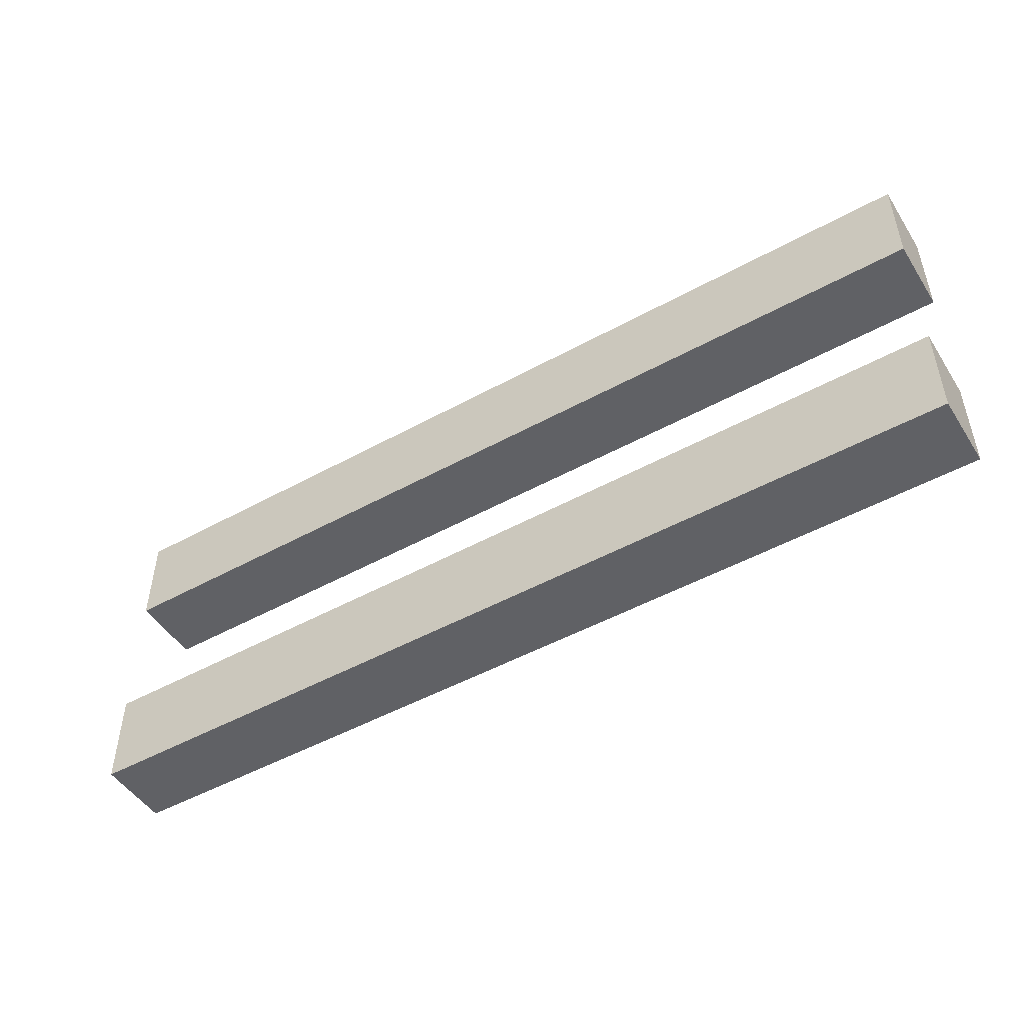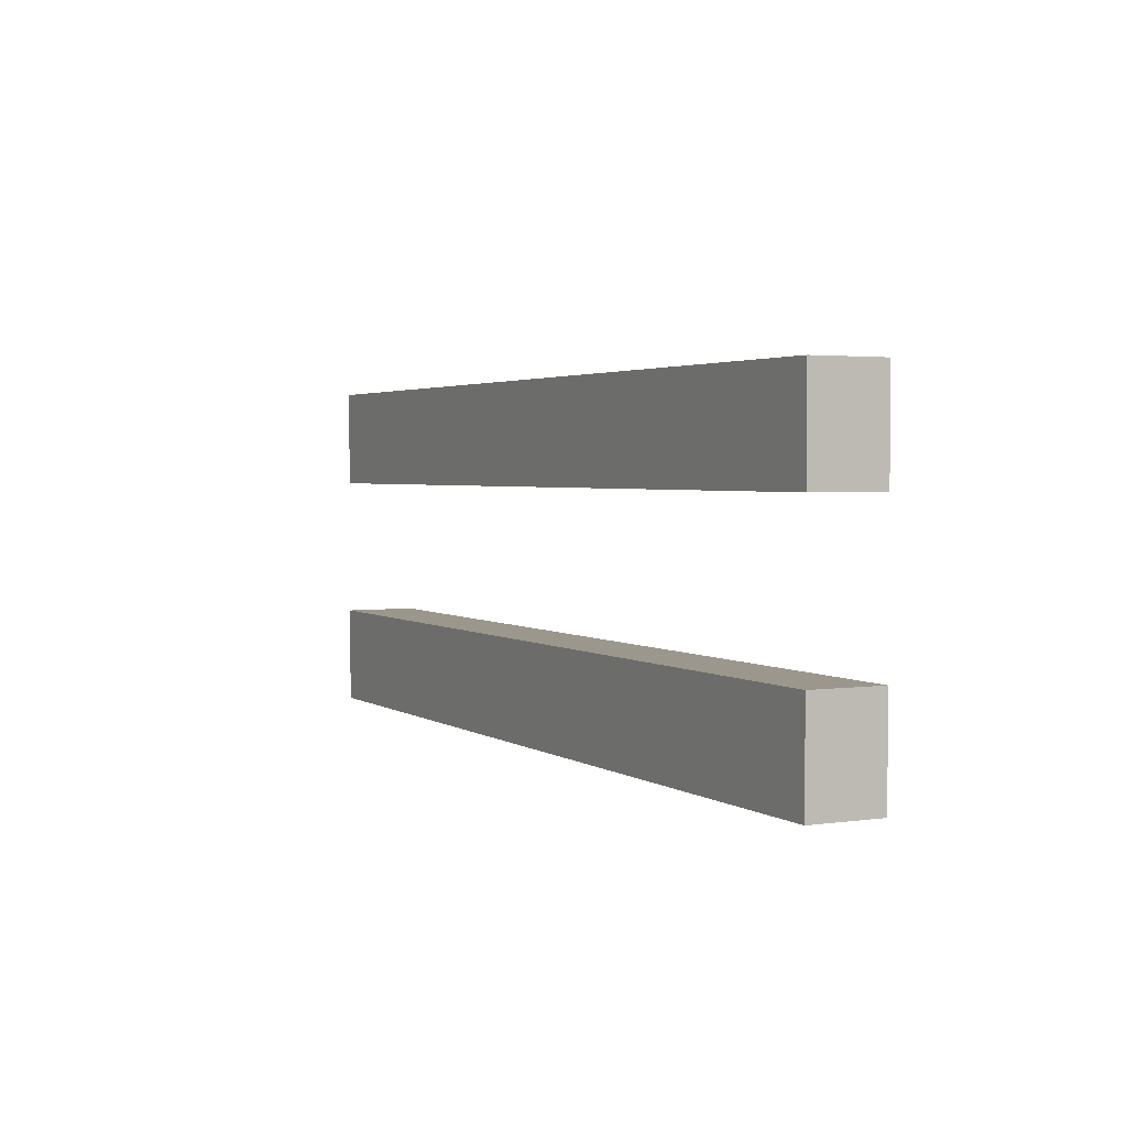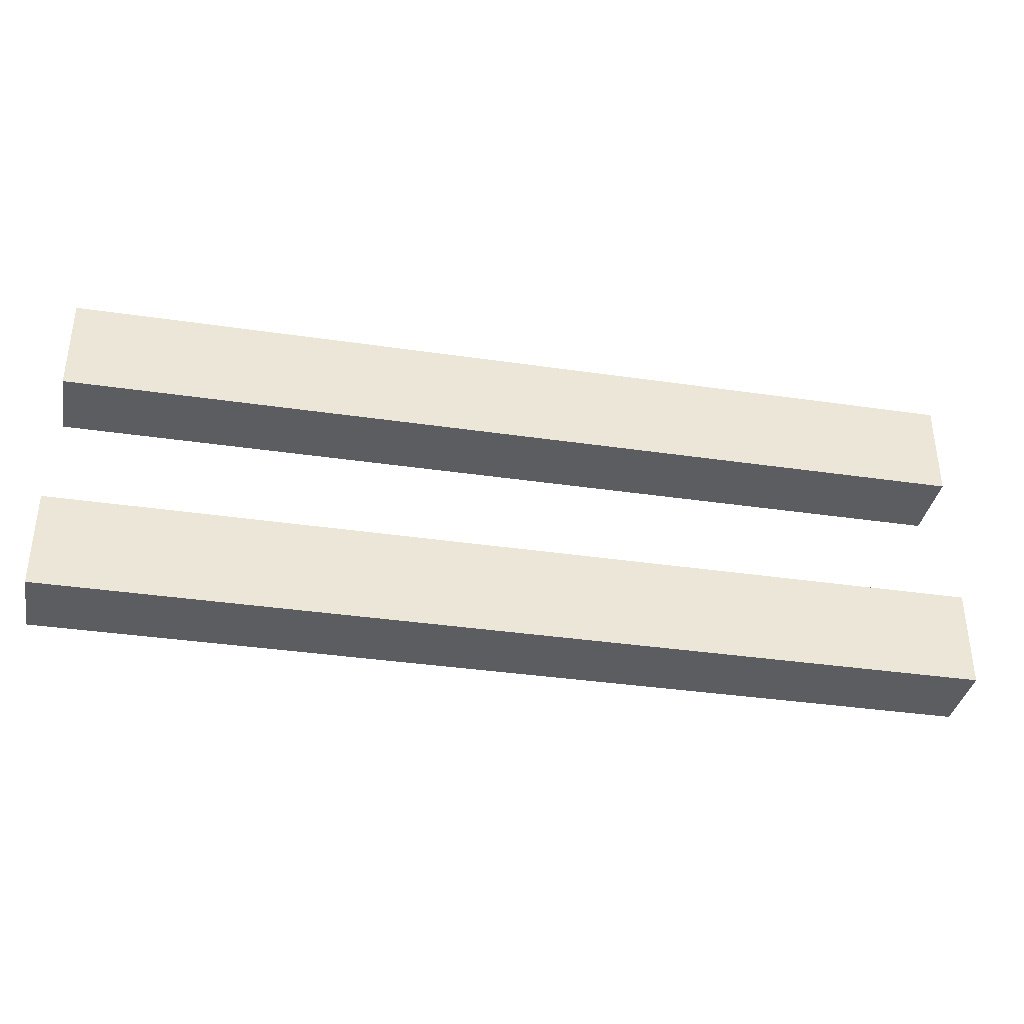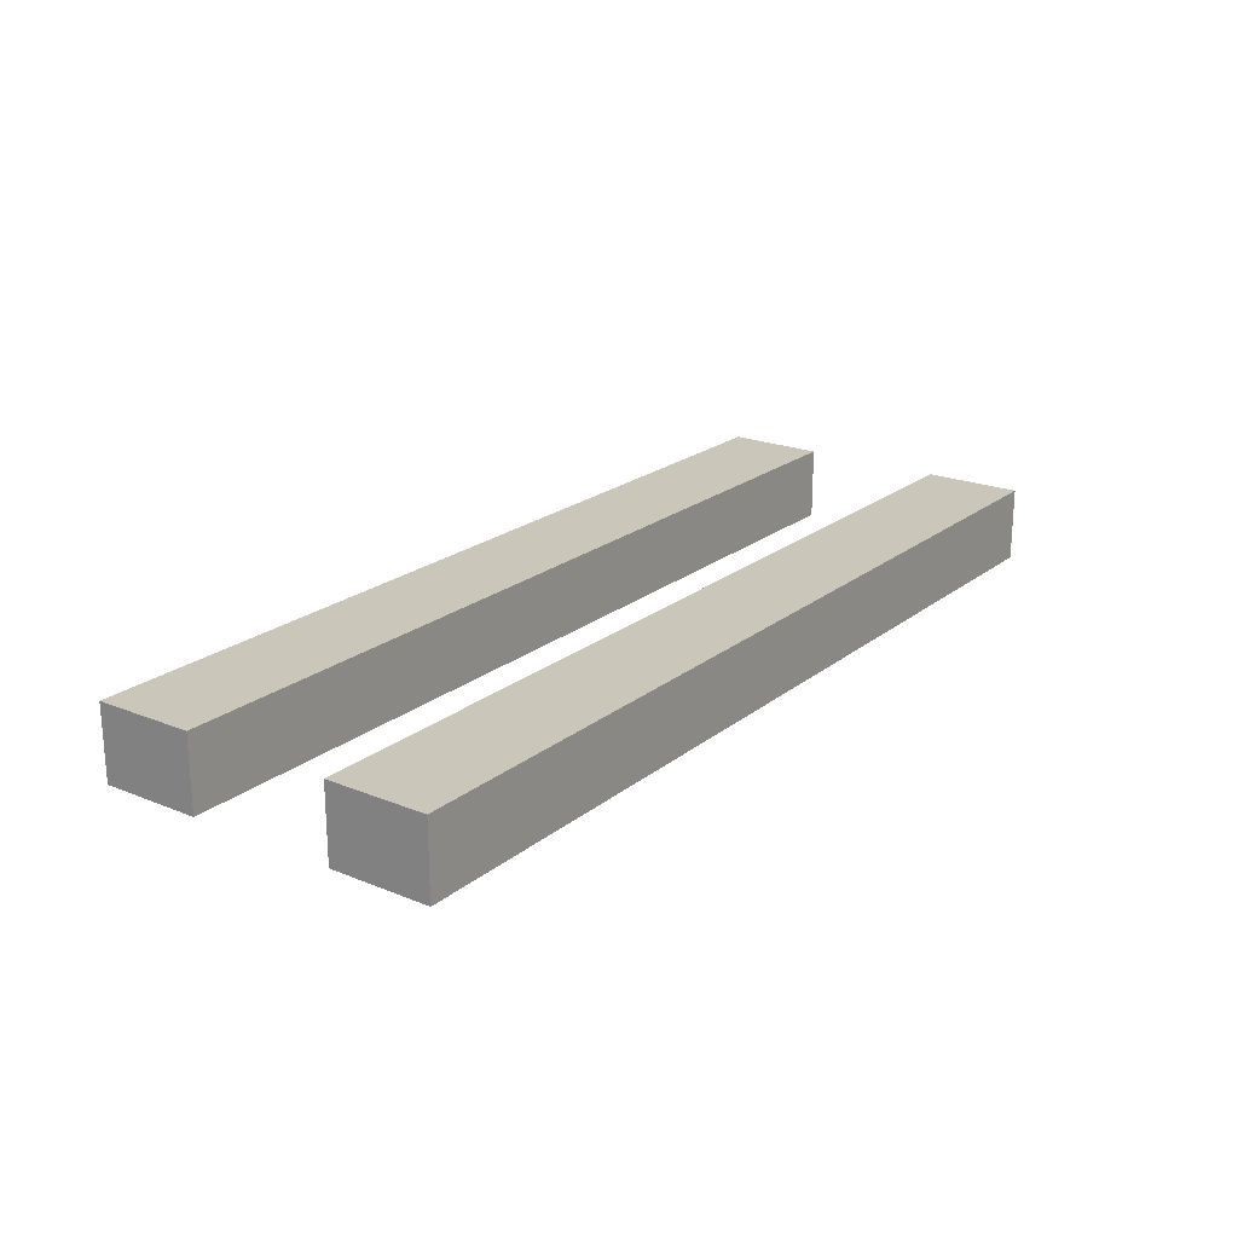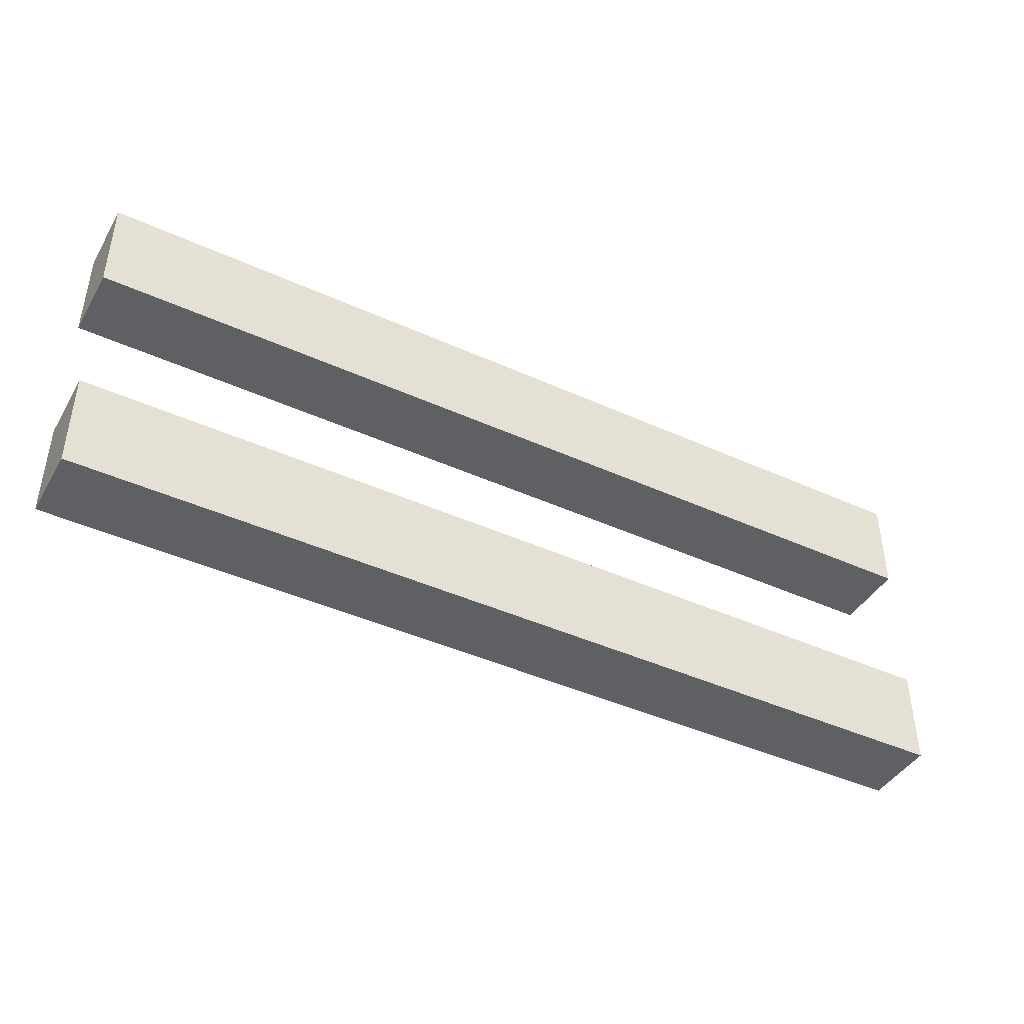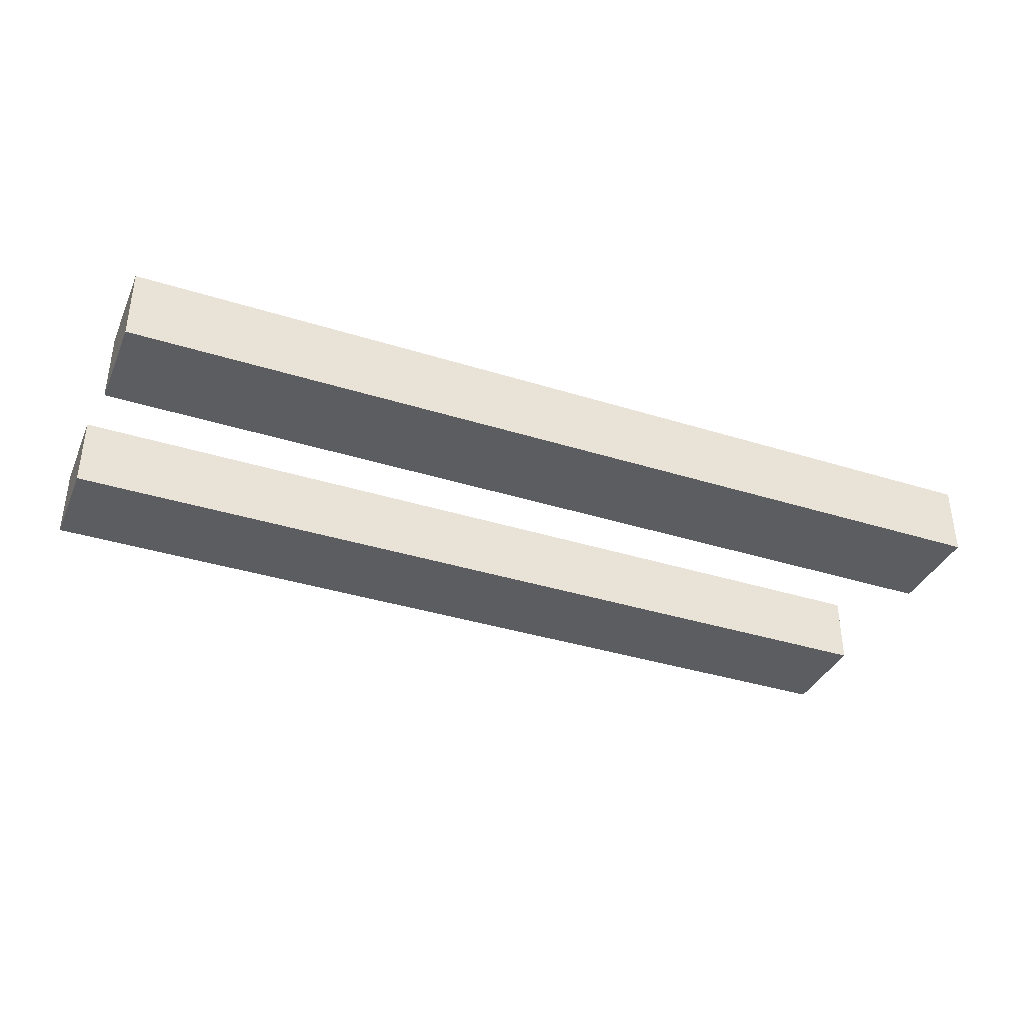
<metadata>
{"format":"obj","ext":"obj","renderer":"f3d","projection":"perspective","resolution":1024,"background":"white","views":[{"elev":-48.9,"azim":-148.5,"up":"+Y"},{"elev":2.7,"azim":-116.7,"up":"+Y"},{"elev":-36.5,"azim":-10.8,"up":"+Y"},{"elev":21.1,"azim":-54.0,"up":"+Z"},{"elev":-42.8,"azim":151.6,"up":"+Y"},{"elev":-36.9,"azim":-22.1,"up":"+Z"}]}
</metadata>
<code>
v  3420 129.4 -540
v  3420 129.4 -510
v  3420 170 -510
v  3420 170 -540
v  3800 170 -510
v  3800 170 -540
v  3800 70.6 -540
v  3800 70.6 -510
v  3800 30 -510
v  3800 30 -540
v  3420 30 -510
v  3420 30 -540
v  3420 70.6 -540
v  3420 70.6 -510
v  3800 129.4 -510
v  3800 129.4 -540
g Cylinder.080
f 1 2 3 4
f 4 3 5 6
f 7 8 9 10
f 10 9 11 12
f 13 7 10 12
f 8 14 11 9
f 5 3 2 15
f 4 6 16 1
f 6 5 15 16
f 14 8 7 13
f 12 11 14 13
f 2 1 16 15

</code>
